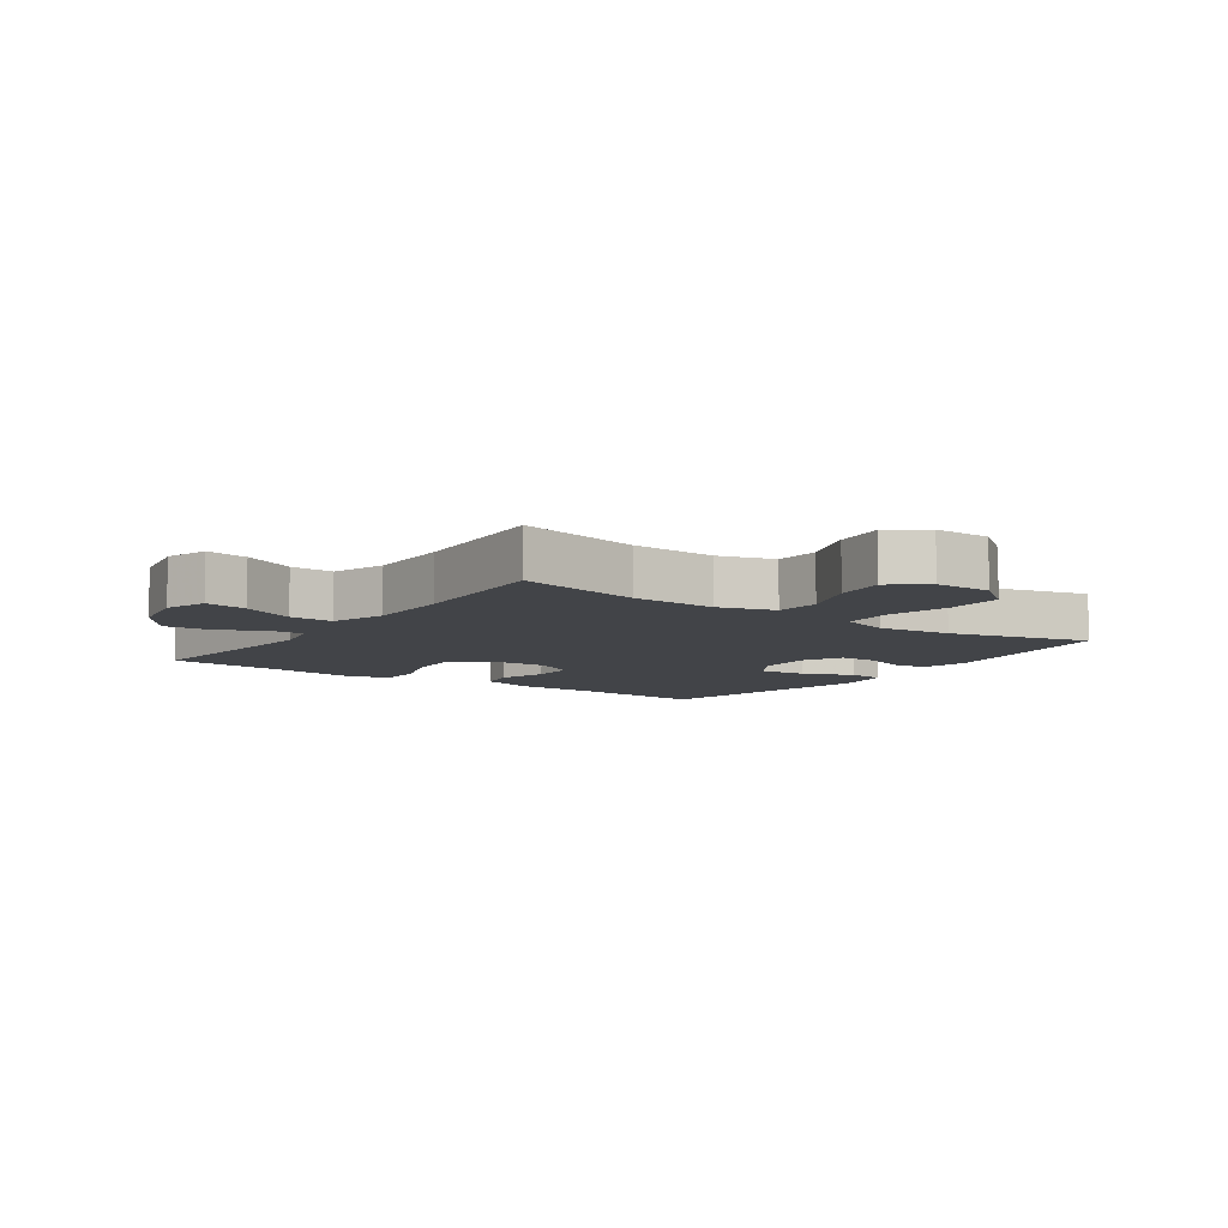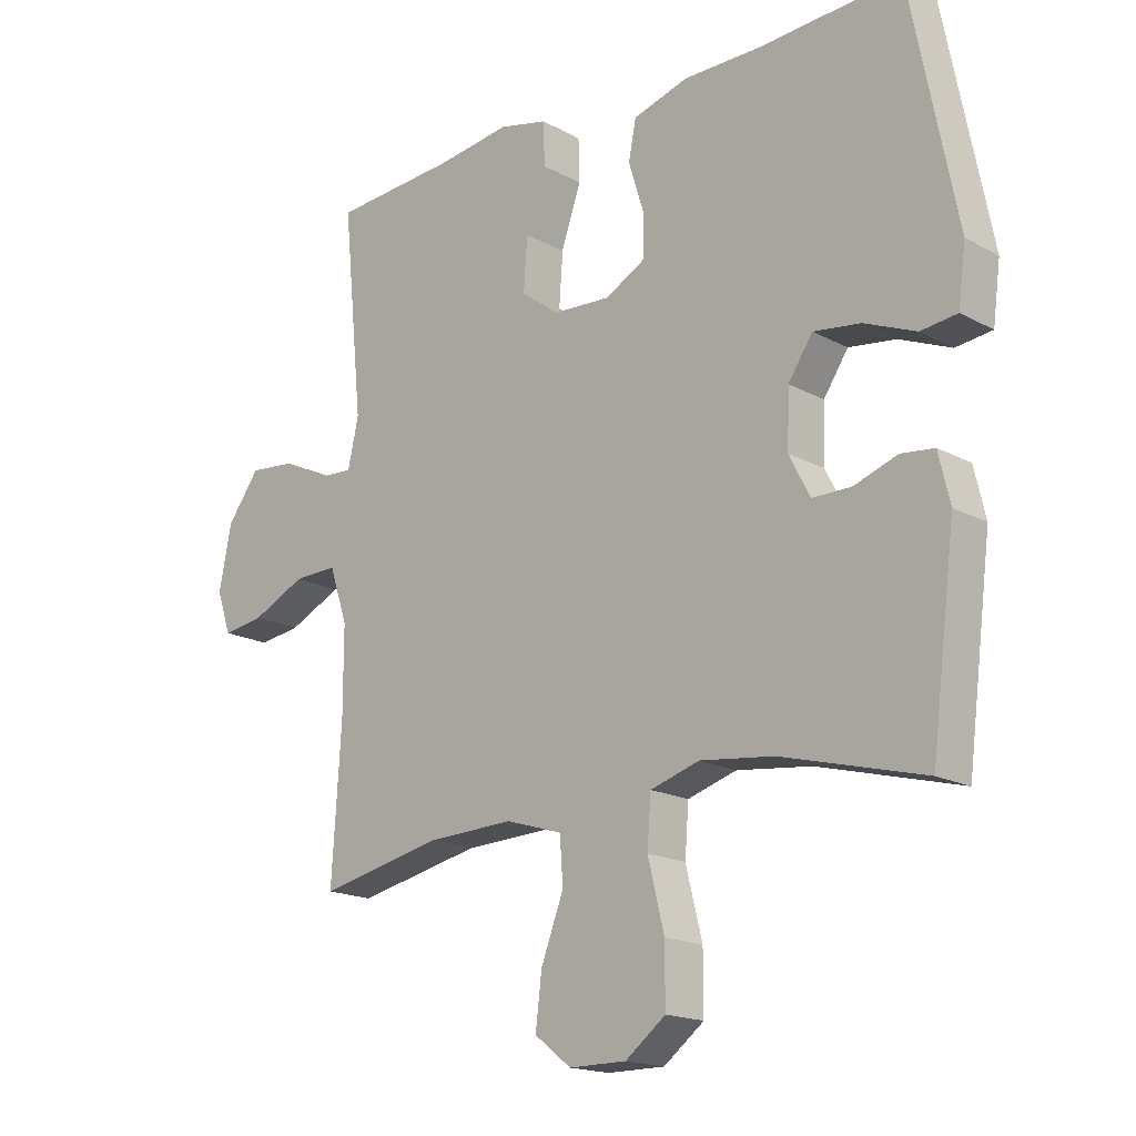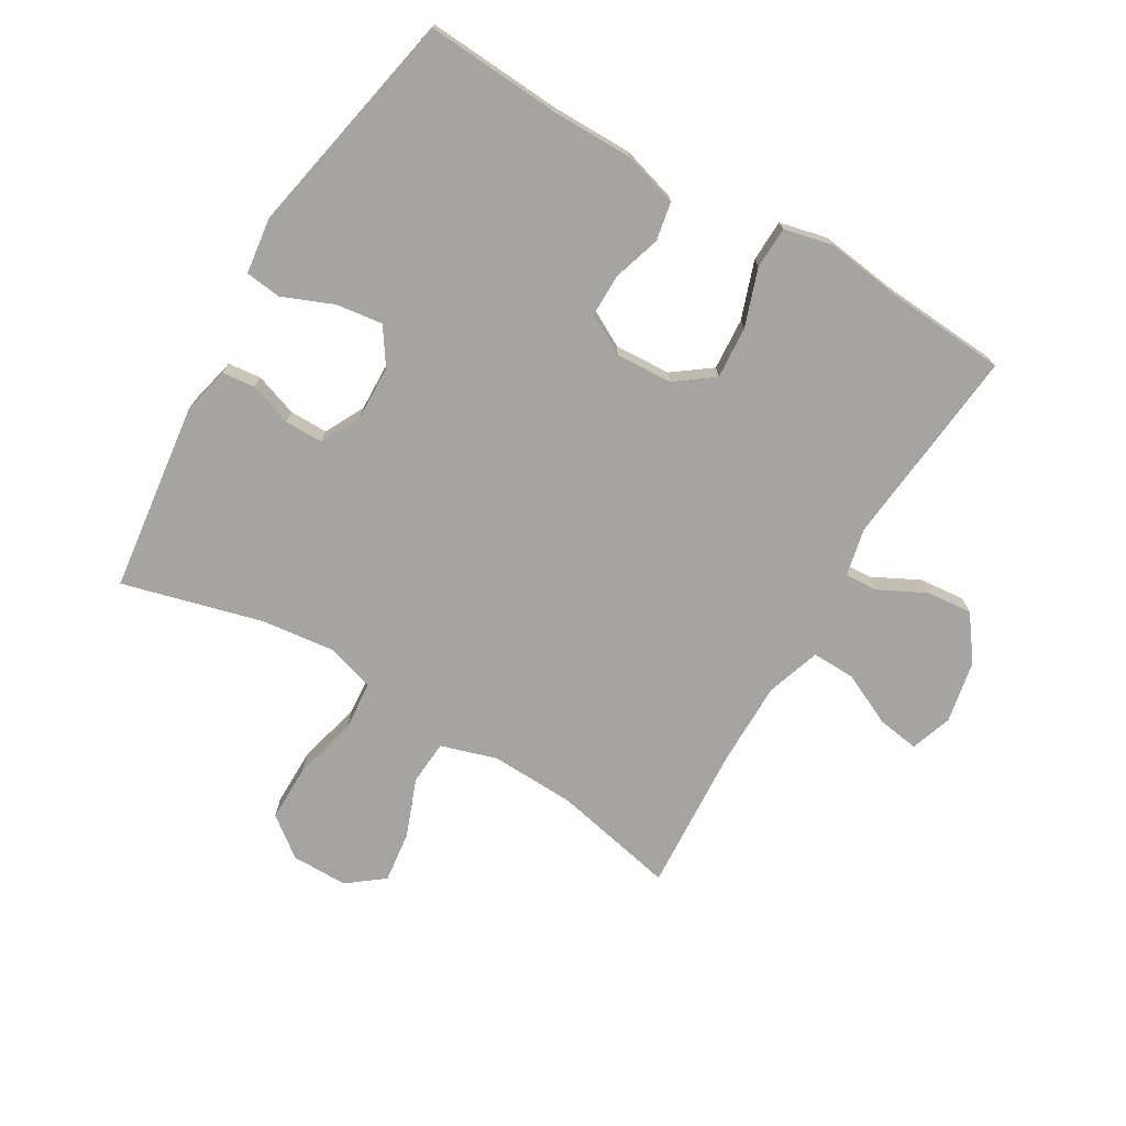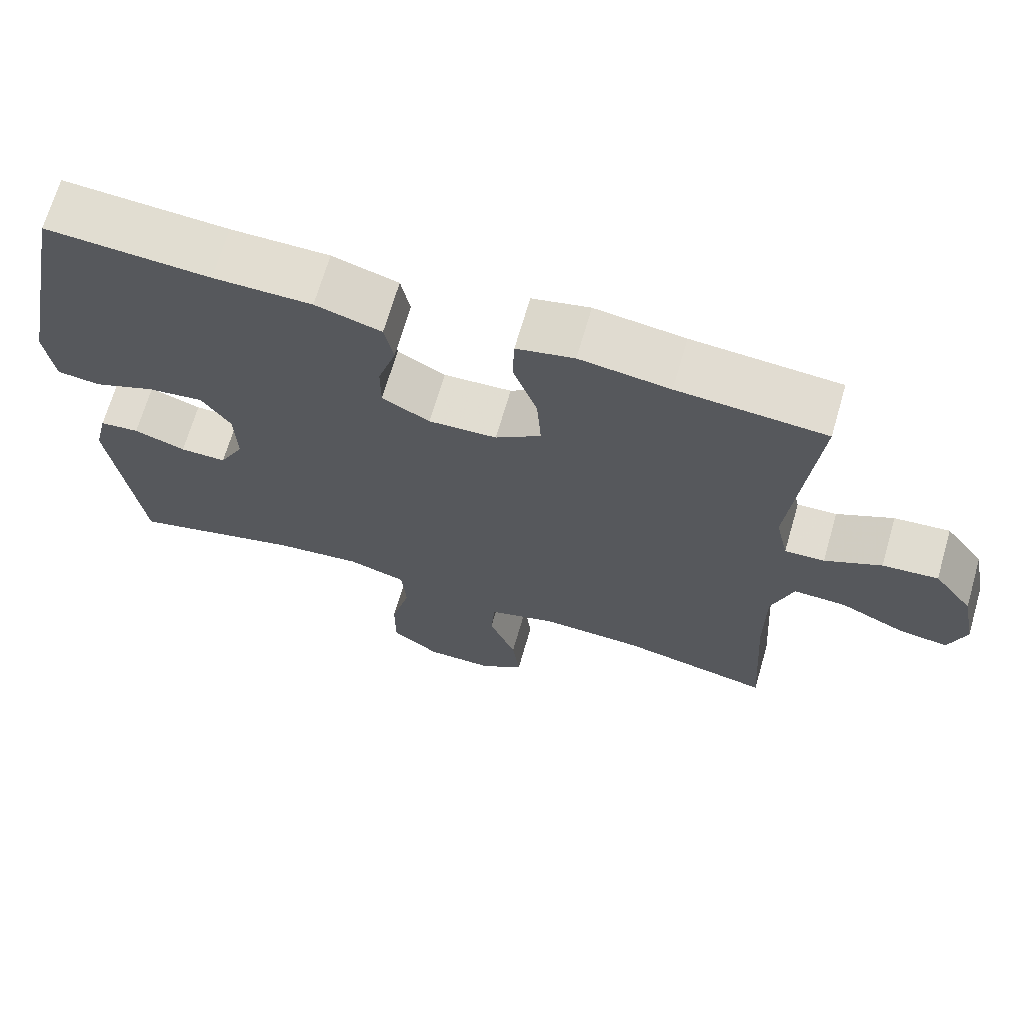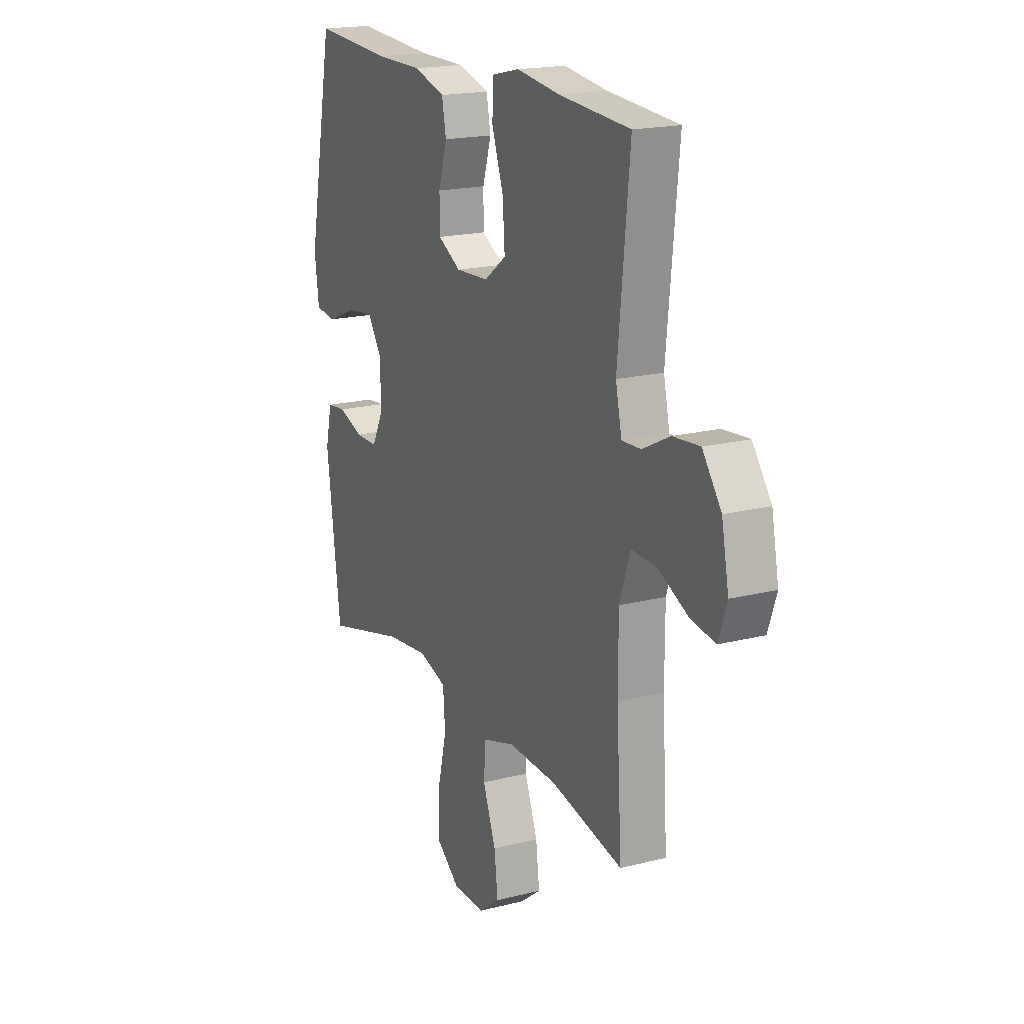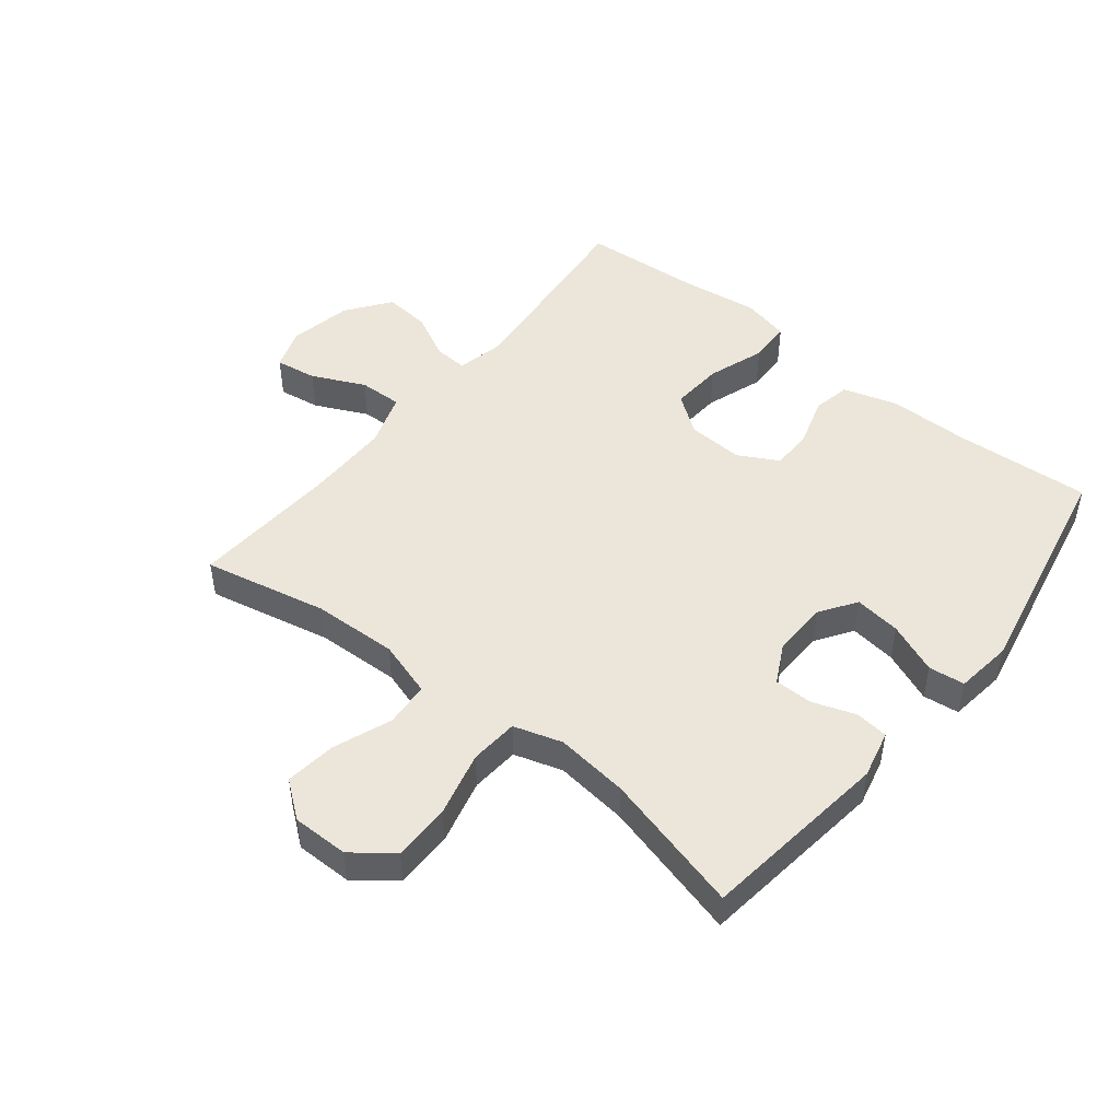
<metadata>
{"format":"obj","ext":"obj","renderer":"f3d","projection":"perspective","resolution":1024,"background":"white","views":[{"elev":-8.1,"azim":144.7,"up":"+Y"},{"elev":-17.4,"azim":-136.8,"up":"+Z"},{"elev":-73.3,"azim":-30.6,"up":"+Y"},{"elev":68.6,"azim":16.2,"up":"+Z"},{"elev":18.7,"azim":64.1,"up":"+Z"},{"elev":48.2,"azim":-141.4,"up":"+Y"}]}
</metadata>
<code>
v -0.5 0.07 0.5
v -0.281 0.07 0.486
v -0.15 0.07 0.486
v -0.062 0.07 0.46
v -0.05 0.07 0.399
v -0.074 0.07 0.321
v -0.074 0.07 0.253
v -0.01 0.07 0.218
v 0.081 0.07 0.223
v 0.142 0.07 0.268
v 0.136 0.07 0.352
v 0.104 0.07 0.444
v 0.106 0.07 0.512
v 0.183 0.07 0.53
v 0.303 0.07 0.514
v 0.5 0.07 0.5
v 0.468 0.07 0.176
v 0.485 0.07 0.099
v 0.538 0.07 0.102
v 0.613 0.07 0.14
v 0.687 0.07 0.147
v 0.739 0.07 0.077
v 0.759 0.07 -0.024
v 0.736 0.07 -0.091
v 0.669 0.07 -0.081
v 0.584 0.07 -0.041
v 0.514 0.07 -0.039
v 0.485 0.07 -0.126
v 0.485 0.07 -0.262
v 0.5 0.07 -0.5
v 0.301 0.07 -0.458
v 0.164 0.07 -0.453
v 0.074 0.07 -0.481
v 0.069 0.07 -0.553
v 0.105 0.07 -0.647
v 0.115 0.07 -0.729
v 0.057 0.07 -0.774
v -0.034 0.07 -0.774
v -0.098 0.07 -0.725
v -0.098 0.07 -0.633
v -0.072 0.07 -0.528
v -0.078 0.07 -0.45
v -0.156 0.07 -0.426
v -0.274 0.07 -0.44
v -0.5 0.07 -0.5
v -0.539 0.07 -0.194
v -0.521 0.07 -0.117
v -0.468 0.07 -0.111
v -0.399 0.07 -0.135
v -0.337 0.07 -0.135
v -0.304 0.07 -0.071
v -0.307 0.07 0.018
v -0.346 0.07 0.076
v -0.421 0.07 0.066
v -0.503 0.07 0.032
v -0.561 0.07 0.039
v -0.573 0.07 0.13
v -0.5 0 0.5
v -0.281 0 0.486
v -0.15 0 0.486
v -0.062 0 0.46
v -0.05 0 0.399
v -0.074 0 0.321
v -0.074 0 0.253
v -0.01 0 0.218
v 0.081 0 0.223
v 0.142 0 0.268
v 0.136 0 0.352
v 0.104 0 0.444
v 0.106 0 0.512
v 0.183 0 0.53
v 0.303 0 0.514
v 0.5 0 0.5
v 0.468 0 0.176
v 0.485 0 0.099
v 0.538 0 0.102
v 0.613 0 0.14
v 0.687 0 0.147
v 0.739 0 0.077
v 0.759 0 -0.024
v 0.736 0 -0.091
v 0.669 0 -0.081
v 0.584 0 -0.041
v 0.514 0 -0.039
v 0.485 0 -0.126
v 0.485 0 -0.262
v 0.5 0 -0.5
v 0.301 0 -0.458
v 0.164 0 -0.453
v 0.074 0 -0.481
v 0.069 0 -0.553
v 0.105 0 -0.647
v 0.115 0 -0.729
v 0.057 0 -0.774
v -0.034 0 -0.774
v -0.098 0 -0.725
v -0.098 0 -0.633
v -0.072 0 -0.528
v -0.078 0 -0.45
v -0.156 0 -0.426
v -0.274 0 -0.44
v -0.5 0 -0.5
v -0.539 0 -0.194
v -0.521 0 -0.117
v -0.468 0 -0.111
v -0.399 0 -0.135
v -0.337 0 -0.135
v -0.304 0 -0.071
v -0.307 0 0.018
v -0.346 0 0.076
v -0.421 0 0.066
v -0.503 0 0.032
v -0.561 0 0.039
v -0.573 0 0.13
f 57 1 2
f 56 57 2
f 55 56 2
f 54 55 2
f 4 5 6
f 3 4 6
f 2 3 6
f 54 2 6
f 53 54 6
f 52 53 6 7
f 51 52 7 8
f 50 51 8 9
f 47 48 49
f 46 47 49
f 45 46 49
f 44 45 49
f 43 44 49 50
f 50 9 10
f 43 50 10
f 42 43 10
f 39 40 41
f 38 39 41
f 37 38 41
f 36 37 41
f 35 36 41
f 34 35 41
f 33 34 41 42
f 32 33 42 10
f 29 30 31
f 31 32 10
f 29 31 10
f 28 29 10
f 24 25 26
f 23 24 26
f 22 23 26
f 21 22 26
f 20 21 26
f 19 20 26
f 18 19 26 27
f 28 10 11
f 27 28 11
f 18 27 11
f 17 18 11
f 13 14 15
f 12 13 15
f 11 12 15
f 17 11 15
f 15 16 17
f 59 58 114
f 59 114 113
f 59 113 112
f 59 112 111
f 63 62 61
f 63 61 60
f 63 60 59
f 63 59 111
f 63 111 110
f 64 63 110 109
f 65 64 109 108
f 66 65 108 107
f 106 105 104
f 106 104 103
f 106 103 102
f 106 102 101
f 107 106 101 100
f 67 66 107
f 67 107 100
f 67 100 99
f 98 97 96
f 98 96 95
f 98 95 94
f 98 94 93
f 98 93 92
f 98 92 91
f 99 98 91 90
f 67 99 90 89
f 88 87 86
f 67 89 88
f 67 88 86
f 67 86 85
f 83 82 81
f 83 81 80
f 83 80 79
f 83 79 78
f 83 78 77
f 83 77 76
f 84 83 76 75
f 68 67 85
f 68 85 84
f 68 84 75
f 68 75 74
f 72 71 70
f 72 70 69
f 72 69 68
f 72 68 74
f 74 73 72
f 1 58 59 2
f 2 59 60 3
f 3 60 61 4
f 4 61 62 5
f 5 62 63 6
f 6 63 64 7
f 7 64 65 8
f 8 65 66 9
f 9 66 67 10
f 10 67 68 11
f 11 68 69 12
f 12 69 70 13
f 13 70 71 14
f 14 71 72 15
f 15 72 73 16
f 16 73 74 17
f 17 74 75 18
f 18 75 76 19
f 19 76 77 20
f 20 77 78 21
f 21 78 79 22
f 22 79 80 23
f 23 80 81 24
f 24 81 82 25
f 25 82 83 26
f 26 83 84 27
f 27 84 85 28
f 28 85 86 29
f 29 86 87 30
f 30 87 88 31
f 31 88 89 32
f 32 89 90 33
f 33 90 91 34
f 34 91 92 35
f 35 92 93 36
f 36 93 94 37
f 37 94 95 38
f 38 95 96 39
f 39 96 97 40
f 40 97 98 41
f 41 98 99 42
f 42 99 100 43
f 43 100 101 44
f 44 101 102 45
f 45 102 103 46
f 46 103 104 47
f 47 104 105 48
f 48 105 106 49
f 49 106 107 50
f 50 107 108 51
f 51 108 109 52
f 52 109 110 53
f 53 110 111 54
f 54 111 112 55
f 55 112 113 56
f 56 113 114 57
f 57 114 58 1

</code>
